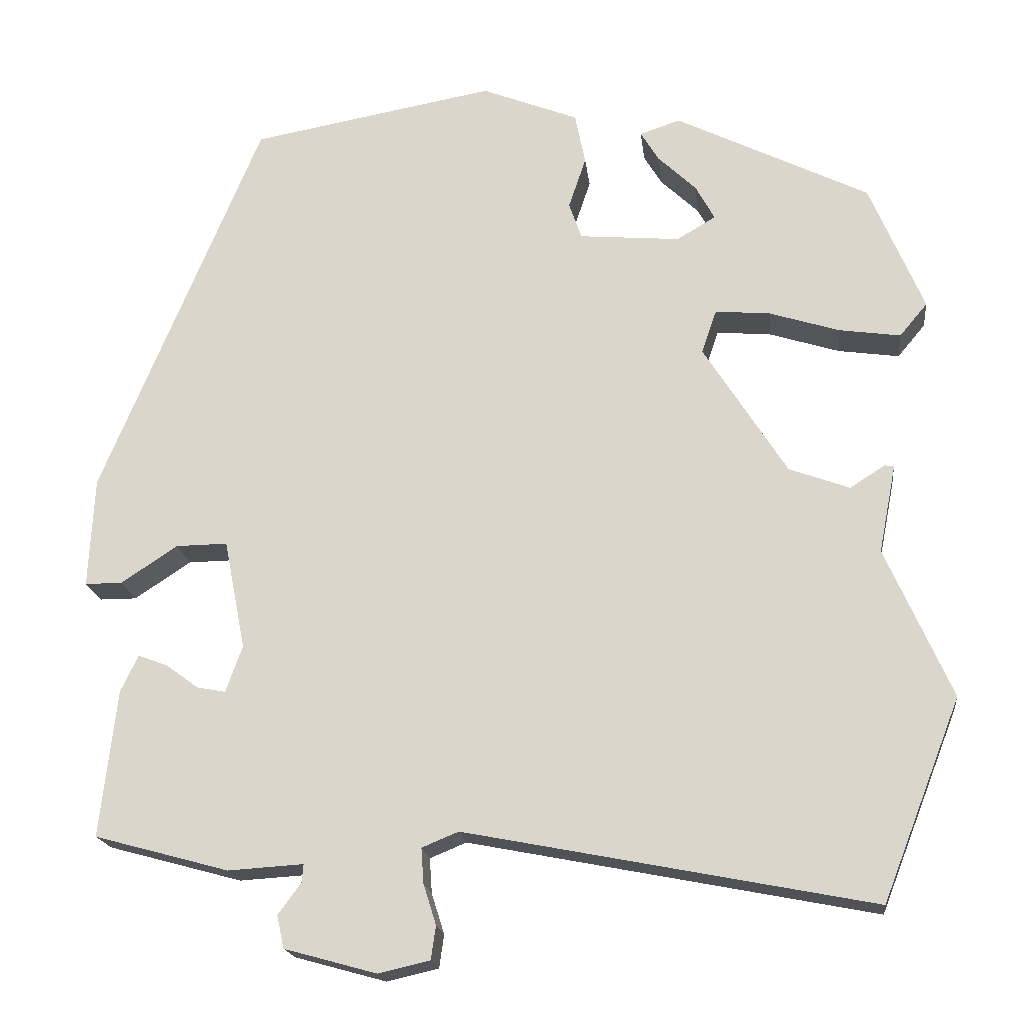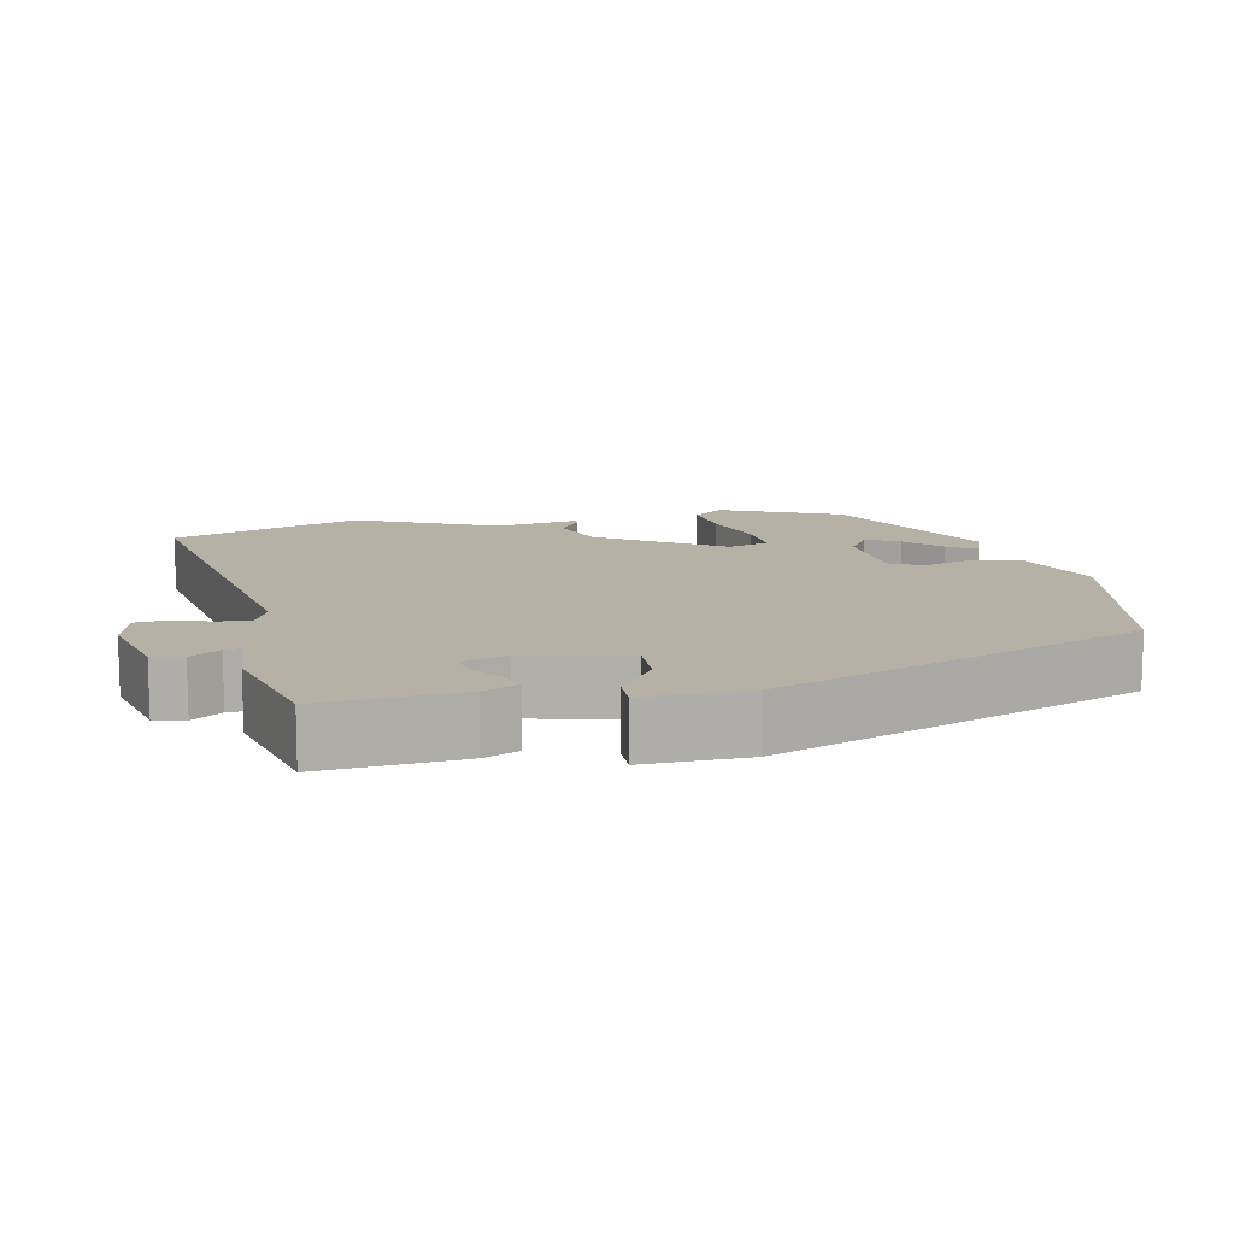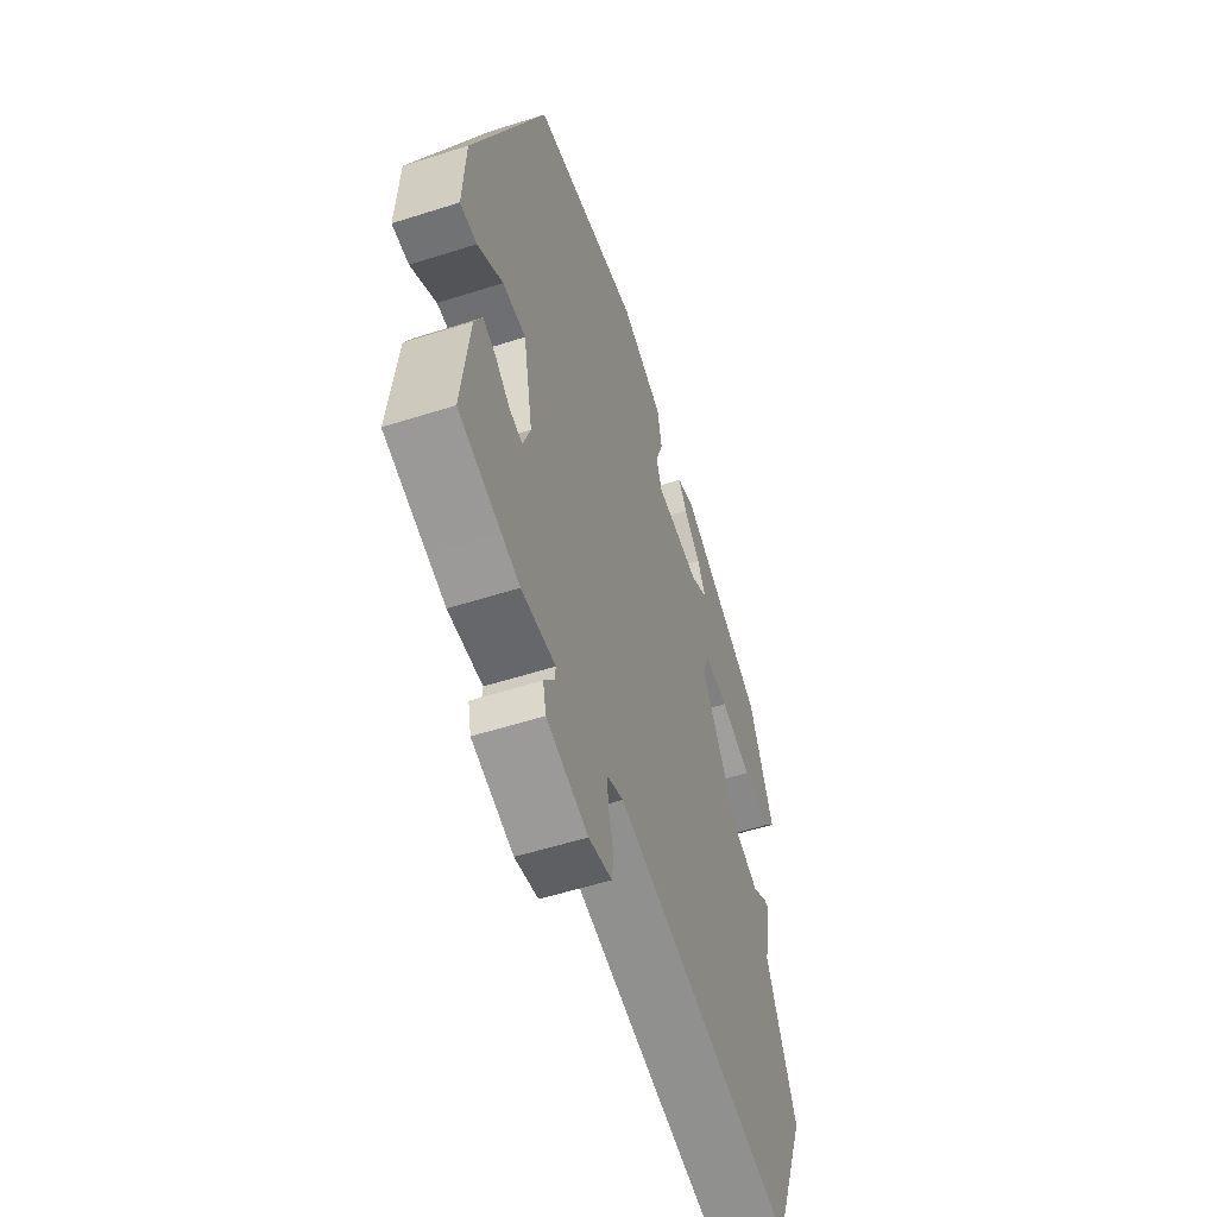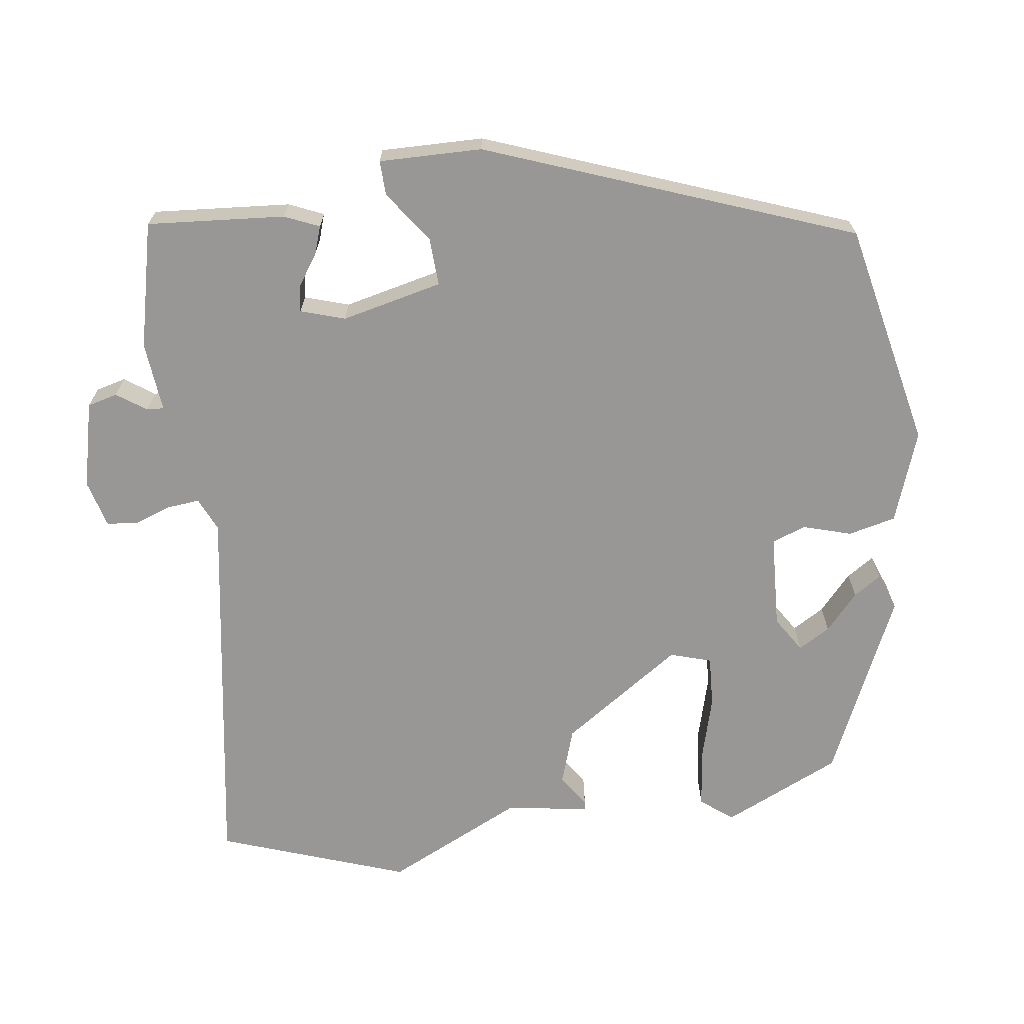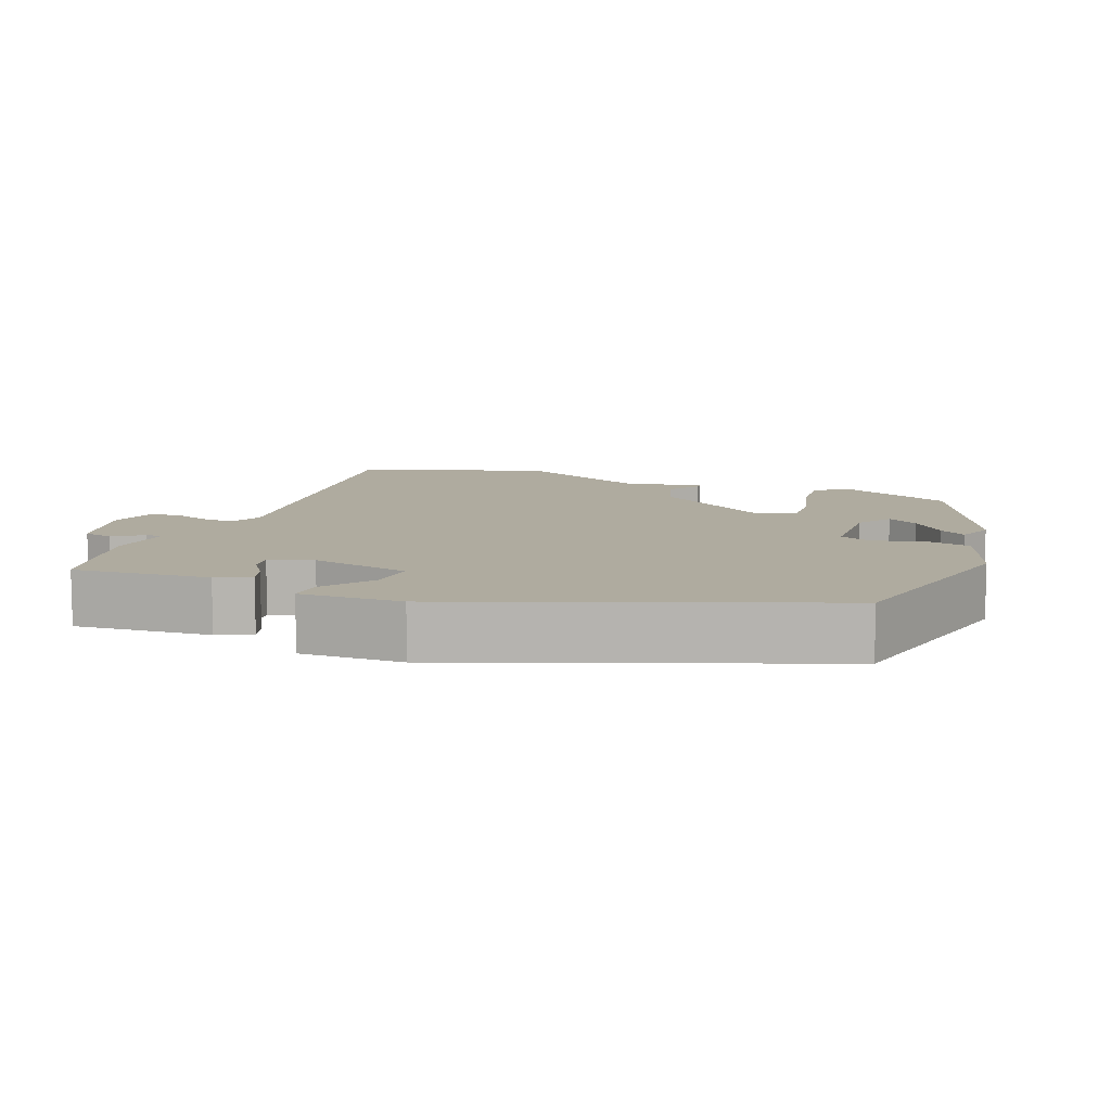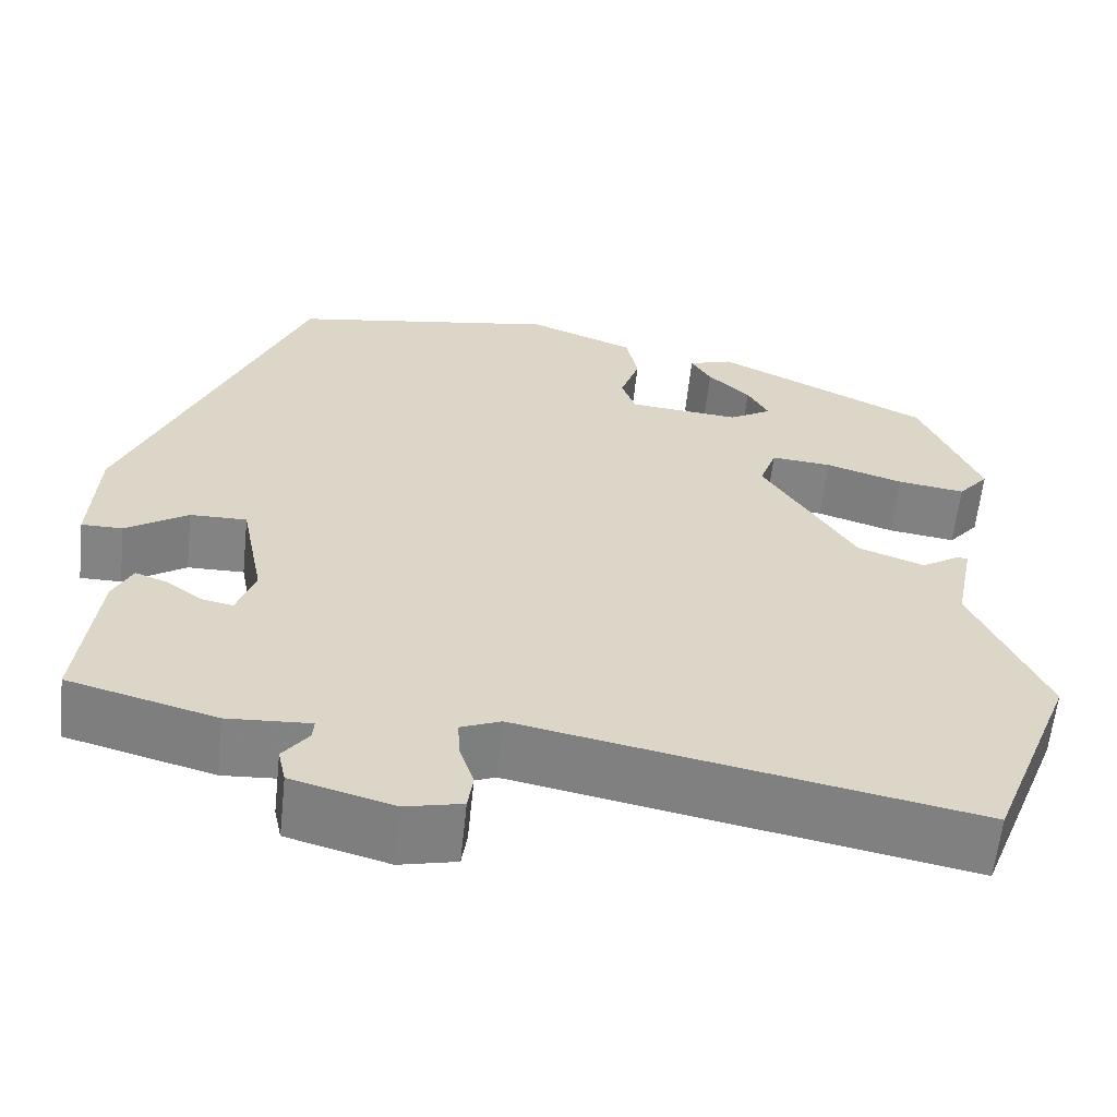
<metadata>
{"format":"obj","ext":"obj","renderer":"f3d","projection":"perspective","resolution":1024,"background":"white","views":[{"elev":-18.8,"azim":6.6,"up":"+Z"},{"elev":11.9,"azim":-100.4,"up":"+Y"},{"elev":-55.5,"azim":-71.4,"up":"+Z"},{"elev":-68.2,"azim":-80.3,"up":"+Y"},{"elev":9.6,"azim":-66.7,"up":"+Y"},{"elev":-61.0,"azim":-6.1,"up":"+Z"}]}
</metadata>
<code>
v 0.559 0.07 -0.35
v 0.46 0.07 -0.602
v -0.052 0.07 -0.502
v -0.098 0.07 -0.521
v -0.095 0.07 -0.565
v -0.079 0.07 -0.616
v -0.085 0.07 -0.658
v -0.15 0.07 -0.673
v -0.266 0.07 -0.641
v -0.275 0.07 -0.6
v -0.246 0.07 -0.561
v -0.244 0.07 -0.538
v -0.339 0.07 -0.544
v -0.39 0.07 -0.53
v -0.508 0.07 -0.498
v -0.487 0.07 -0.312
v -0.465 0.07 -0.266
v -0.428 0.07 -0.28
v -0.387 0.07 -0.31
v -0.351 0.07 -0.317
v -0.33 0.07 -0.258
v -0.357 0.07 -0.12
v -0.422 0.07 -0.121
v -0.493 0.07 -0.168
v -0.54 0.07 -0.168
v -0.533 0.07 -0.029
v -0.331 0.07 0.459
v -0.023 0.07 0.514
v 0.099 0.07 0.466
v 0.112 0.07 0.401
v 0.09 0.07 0.336
v 0.106 0.07 0.29
v 0.233 0.07 0.279
v 0.282 0.07 0.308
v 0.258 0.07 0.352
v 0.21 0.07 0.398
v 0.187 0.07 0.436
v 0.238 0.07 0.453
v 0.482 0.07 0.332
v 0.55 0.07 0.17
v 0.515 0.07 0.128
v 0.438 0.07 0.139
v 0.349 0.07 0.167
v 0.28 0.07 0.173
v 0.261 0.07 0.118
v 0.366 0.07 -0.048
v 0.442 0.07 -0.076
v 0.486 0.07 -0.048
v 0.498 0.07 -0.049
v 0.476 0.07 -0.161
v 0.559 0 -0.35
v 0.46 0 -0.602
v -0.052 0 -0.502
v -0.098 0 -0.521
v -0.095 0 -0.565
v -0.079 0 -0.616
v -0.085 0 -0.658
v -0.15 0 -0.673
v -0.266 0 -0.641
v -0.275 0 -0.6
v -0.246 0 -0.561
v -0.244 0 -0.538
v -0.339 0 -0.544
v -0.39 0 -0.53
v -0.508 0 -0.498
v -0.487 0 -0.312
v -0.465 0 -0.266
v -0.428 0 -0.28
v -0.387 0 -0.31
v -0.351 0 -0.317
v -0.33 0 -0.258
v -0.357 0 -0.12
v -0.422 0 -0.121
v -0.493 0 -0.168
v -0.54 0 -0.168
v -0.533 0 -0.029
v -0.331 0 0.459
v -0.023 0 0.514
v 0.099 0 0.466
v 0.112 0 0.401
v 0.09 0 0.336
v 0.106 0 0.29
v 0.233 0 0.279
v 0.282 0 0.308
v 0.258 0 0.352
v 0.21 0 0.398
v 0.187 0 0.436
v 0.238 0 0.453
v 0.482 0 0.332
v 0.55 0 0.17
v 0.515 0 0.128
v 0.438 0 0.139
v 0.349 0 0.167
v 0.28 0 0.173
v 0.261 0 0.118
v 0.366 0 -0.048
v 0.442 0 -0.076
v 0.486 0 -0.048
v 0.498 0 -0.049
v 0.476 0 -0.161
f 47 48 49 50
f 46 47 50
f 46 50 1 2
f 45 46 2 3
f 44 45 3 4
f 40 41 42 43
f 40 43 44
f 39 40 44
f 35 36 37 38
f 34 35 38 39
f 33 34 39 44
f 28 29 30 31
f 28 31 32
f 27 28 32
f 26 27 32
f 23 24 25 26
f 22 23 26 32
f 21 22 32 33
f 16 17 18 19
f 14 15 16 19
f 12 13 14 19
f 12 19 20
f 8 9 10 11
f 8 11 12
f 5 6 7 8
f 4 5 8 12
f 20 21 33 44
f 4 12 20 44
f 100 99 98 97
f 100 97 96
f 52 51 100 96
f 53 52 96 95
f 54 53 95 94
f 93 92 91 90
f 94 93 90
f 94 90 89
f 88 87 86 85
f 89 88 85 84
f 94 89 84 83
f 81 80 79 78
f 82 81 78
f 82 78 77
f 82 77 76
f 76 75 74 73
f 82 76 73 72
f 83 82 72 71
f 69 68 67 66
f 69 66 65 64
f 69 64 63 62
f 70 69 62
f 61 60 59 58
f 62 61 58
f 58 57 56 55
f 62 58 55 54
f 94 83 71 70
f 94 70 62 54
f 1 51 52 2
f 2 52 53 3
f 3 53 54 4
f 4 54 55 5
f 5 55 56 6
f 6 56 57 7
f 7 57 58 8
f 8 58 59 9
f 9 59 60 10
f 10 60 61 11
f 11 61 62 12
f 12 62 63 13
f 13 63 64 14
f 14 64 65 15
f 15 65 66 16
f 16 66 67 17
f 17 67 68 18
f 18 68 69 19
f 19 69 70 20
f 20 70 71 21
f 21 71 72 22
f 22 72 73 23
f 23 73 74 24
f 24 74 75 25
f 25 75 76 26
f 26 76 77 27
f 27 77 78 28
f 28 78 79 29
f 29 79 80 30
f 30 80 81 31
f 31 81 82 32
f 32 82 83 33
f 33 83 84 34
f 34 84 85 35
f 35 85 86 36
f 36 86 87 37
f 37 87 88 38
f 38 88 89 39
f 39 89 90 40
f 40 90 91 41
f 41 91 92 42
f 42 92 93 43
f 43 93 94 44
f 44 94 95 45
f 45 95 96 46
f 46 96 97 47
f 47 97 98 48
f 48 98 99 49
f 49 99 100 50
f 50 100 51 1

</code>
